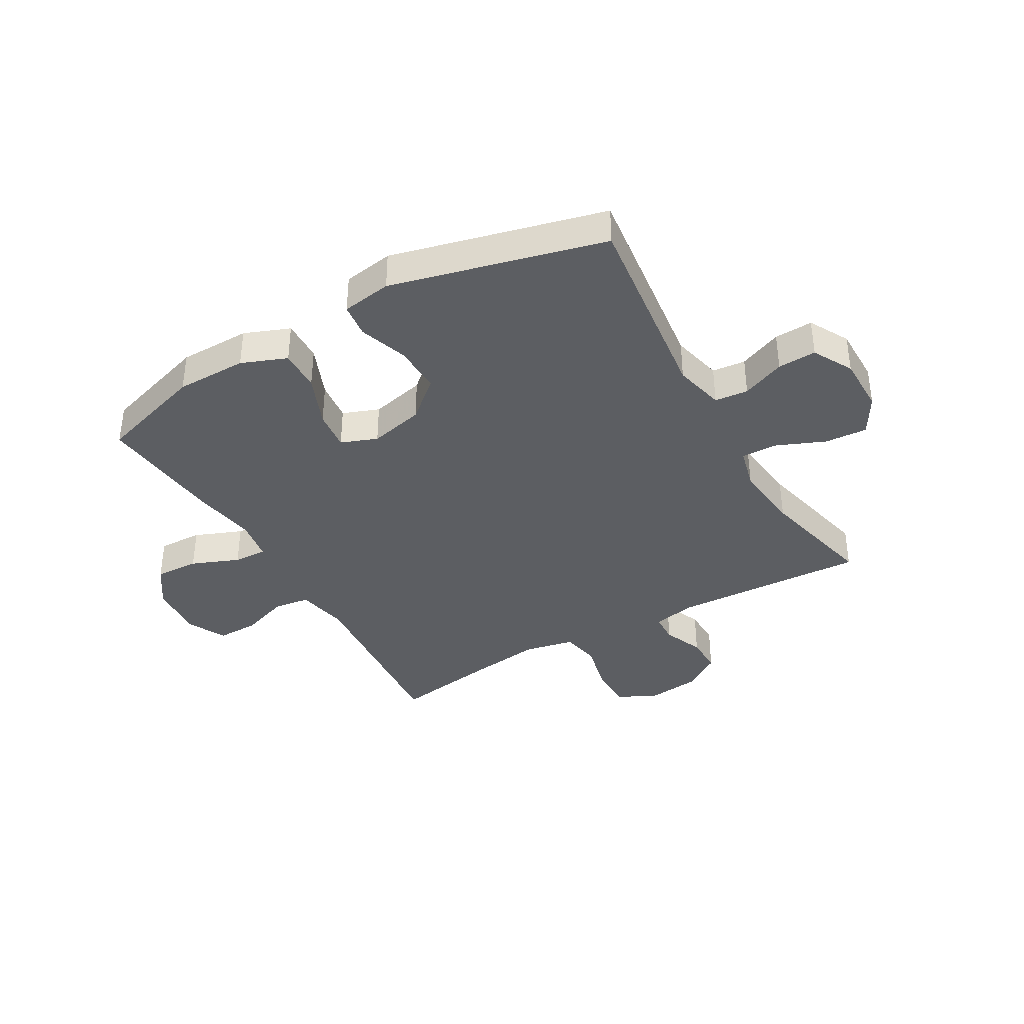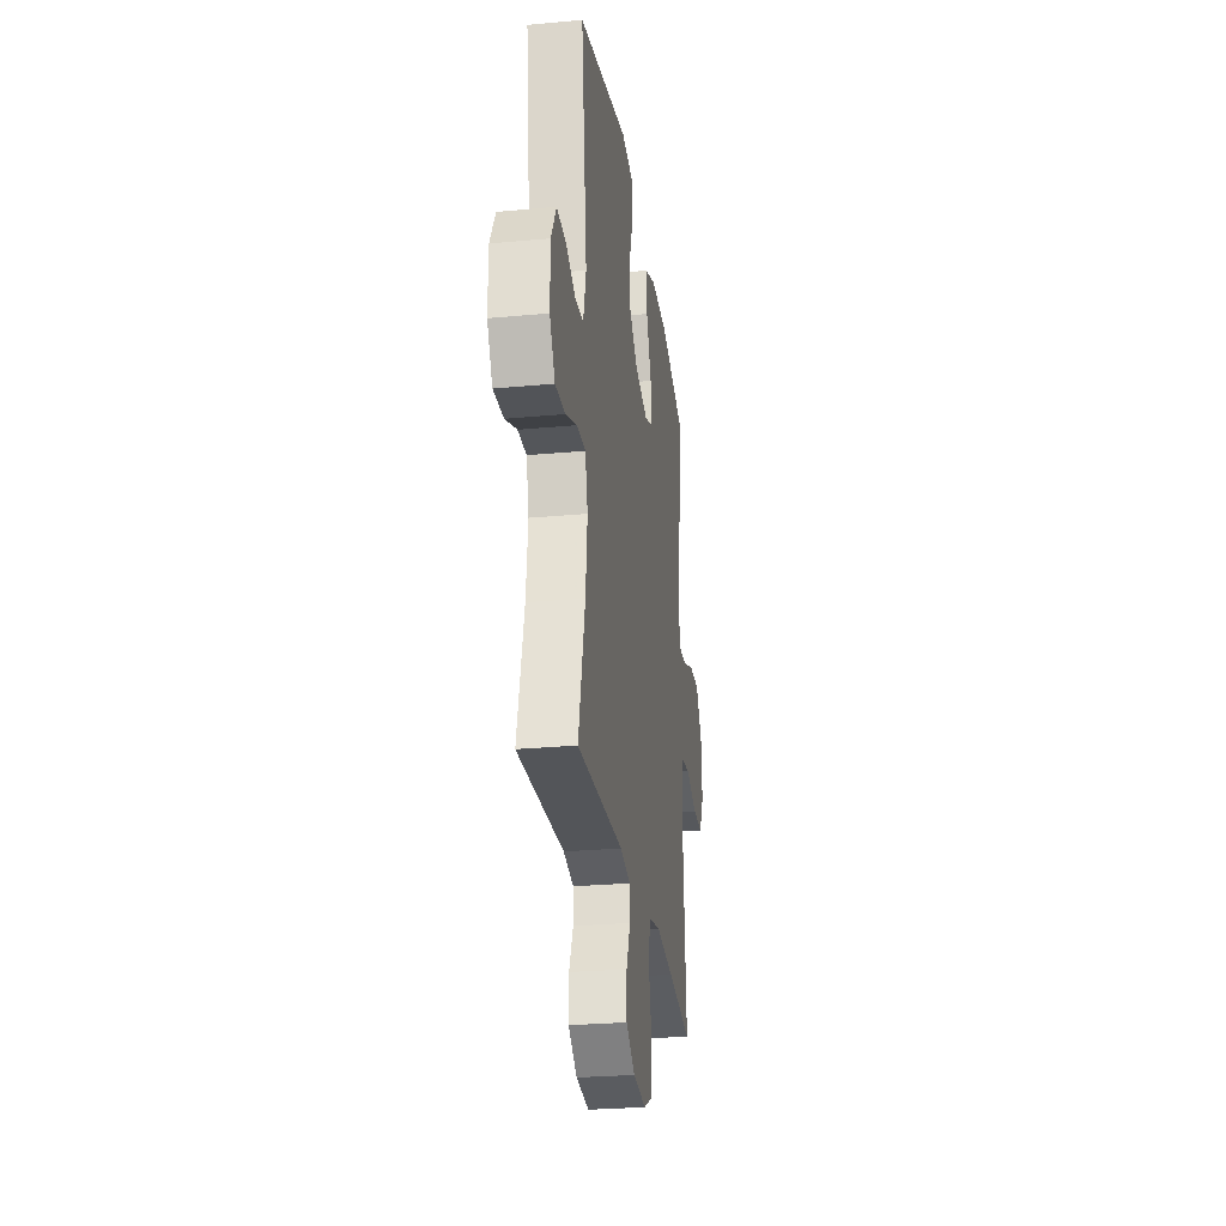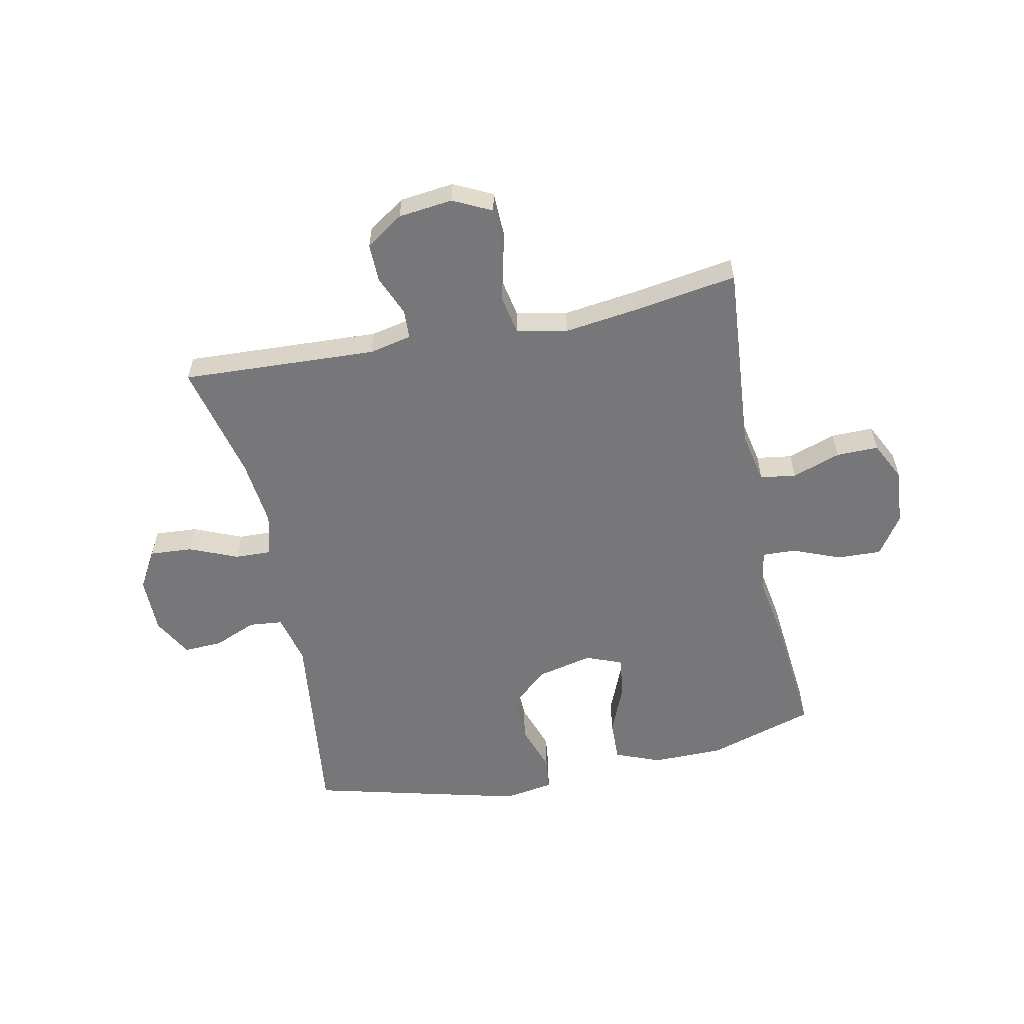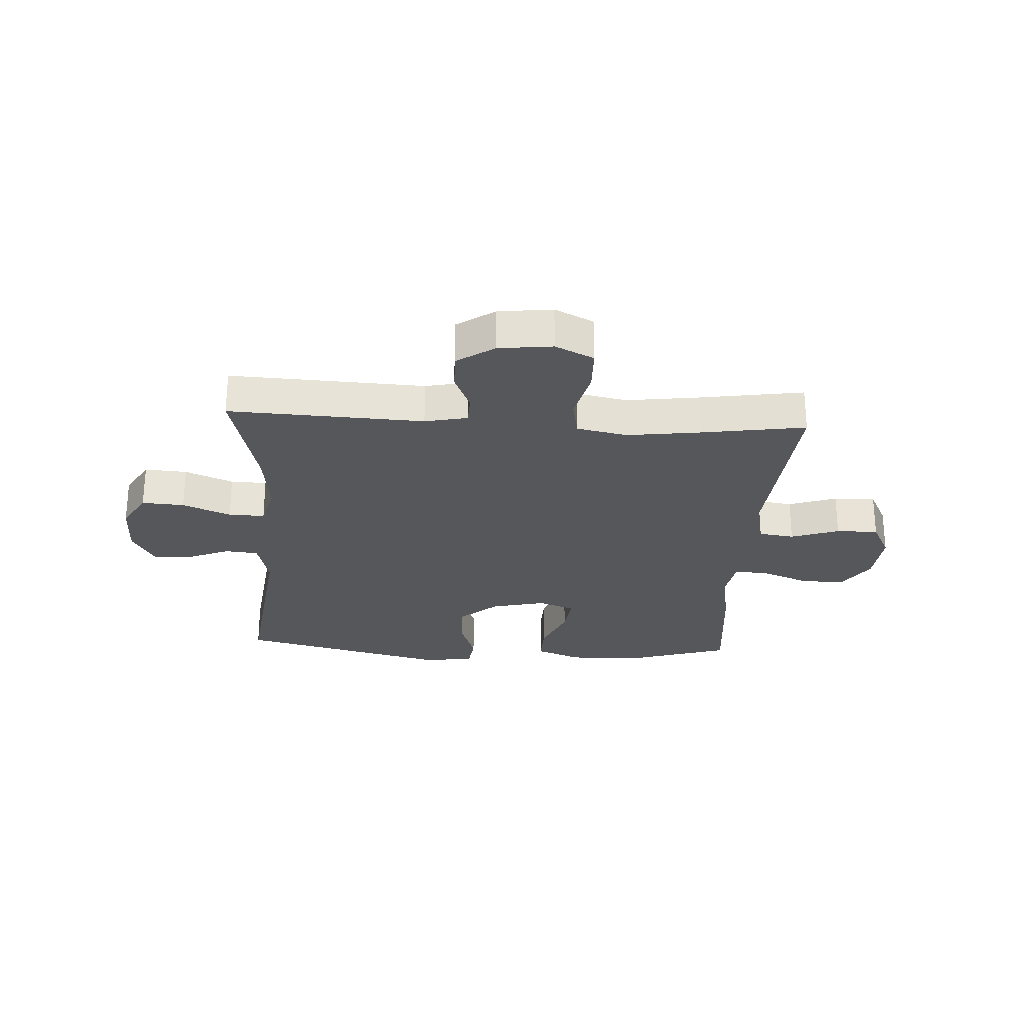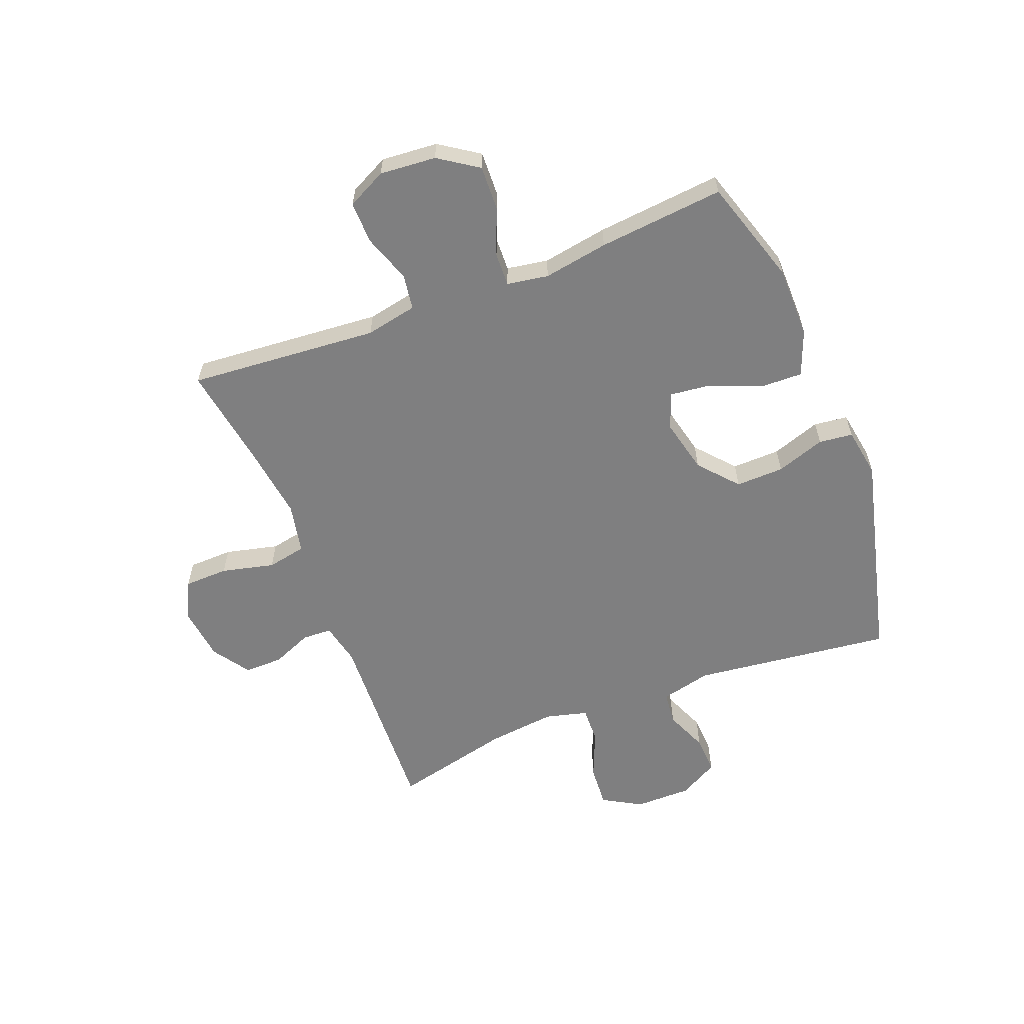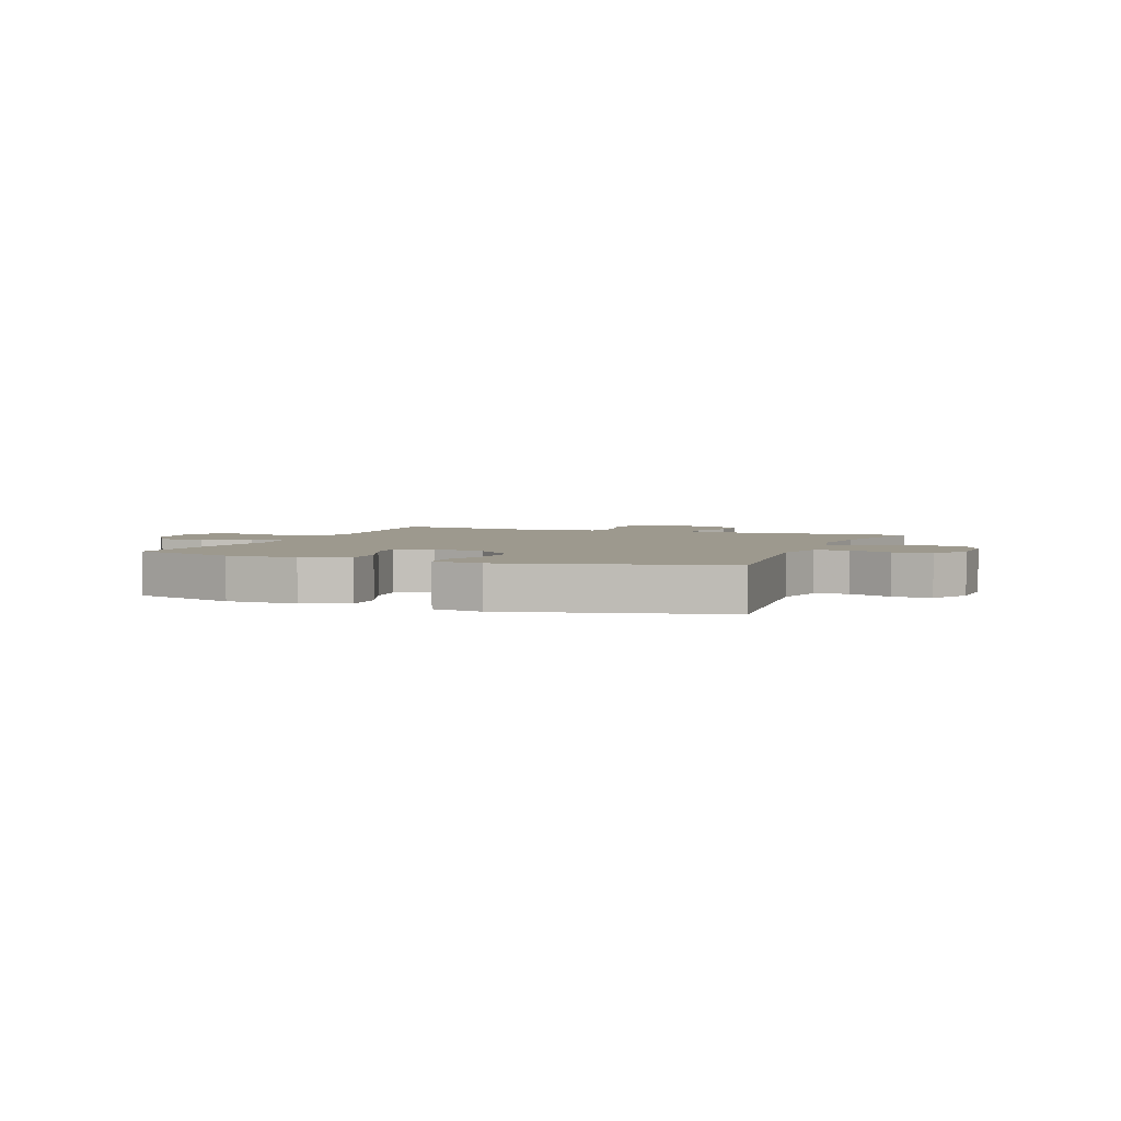
<metadata>
{"format":"obj","ext":"obj","renderer":"f3d","projection":"perspective","resolution":1024,"background":"white","views":[{"elev":-37.9,"azim":29.8,"up":"+Y"},{"elev":-27.0,"azim":98.2,"up":"+Z"},{"elev":-57.2,"azim":-168.4,"up":"+Y"},{"elev":-26.6,"azim":176.7,"up":"+Y"},{"elev":-59.8,"azim":-68.6,"up":"+Y"},{"elev":3.3,"azim":21.6,"up":"+Y"}]}
</metadata>
<code>
v 0.5 0.07 0.5
v 0.458 0.07 0.152
v 0.479 0.07 0.064
v 0.537 0.07 0.058
v 0.612 0.07 0.089
v 0.679 0.07 0.092
v 0.717 0.07 0.023
v 0.717 0.07 -0.076
v 0.678 0.07 -0.143
v 0.604 0.07 -0.138
v 0.52 0.07 -0.103
v 0.457 0.07 -0.101
v 0.438 0.07 -0.175
v 0.451 0.07 -0.293
v 0.5 0.07 -0.5
v 0.161 0.07 -0.484
v 0.087 0.07 -0.5
v 0.085 0.07 -0.551
v 0.114 0.07 -0.621
v 0.115 0.07 -0.688
v 0.05 0.07 -0.732
v -0.044 0.07 -0.743
v -0.111 0.07 -0.71
v -0.113 0.07 -0.633
v -0.091 0.07 -0.541
v -0.104 0.07 -0.473
v -0.192 0.07 -0.455
v -0.321 0.07 -0.472
v -0.5 0.07 -0.5
v -0.473 0.07 -0.169
v -0.491 0.07 -0.079
v -0.553 0.07 -0.07
v -0.637 0.07 -0.099
v -0.71 0.07 -0.1
v -0.744 0.07 -0.032
v -0.736 0.07 0.066
v -0.69 0.07 0.134
v -0.613 0.07 0.131
v -0.53 0.07 0.098
v -0.472 0.07 0.096
v -0.46 0.07 0.168
v -0.479 0.07 0.281
v -0.5 0.07 0.5
v -0.314 0.07 0.558
v -0.19 0.07 0.559
v -0.111 0.07 0.528
v -0.113 0.07 0.455
v -0.15 0.07 0.365
v -0.158 0.07 0.295
v -0.095 0.07 0.271
v 0 0.07 0.293
v 0.067 0.07 0.351
v 0.065 0.07 0.435
v 0.036 0.07 0.52
v 0.043 0.07 0.579
v 0.13 0.07 0.593
v 0.5 0 0.5
v 0.458 0 0.152
v 0.479 0 0.064
v 0.537 0 0.058
v 0.612 0 0.089
v 0.679 0 0.092
v 0.717 0 0.023
v 0.717 0 -0.076
v 0.678 0 -0.143
v 0.604 0 -0.138
v 0.52 0 -0.103
v 0.457 0 -0.101
v 0.438 0 -0.175
v 0.451 0 -0.293
v 0.5 0 -0.5
v 0.161 0 -0.484
v 0.087 0 -0.5
v 0.085 0 -0.551
v 0.114 0 -0.621
v 0.115 0 -0.688
v 0.05 0 -0.732
v -0.044 0 -0.743
v -0.111 0 -0.71
v -0.113 0 -0.633
v -0.091 0 -0.541
v -0.104 0 -0.473
v -0.192 0 -0.455
v -0.321 0 -0.472
v -0.5 0 -0.5
v -0.473 0 -0.169
v -0.491 0 -0.079
v -0.553 0 -0.07
v -0.637 0 -0.099
v -0.71 0 -0.1
v -0.744 0 -0.032
v -0.736 0 0.066
v -0.69 0 0.134
v -0.613 0 0.131
v -0.53 0 0.098
v -0.472 0 0.096
v -0.46 0 0.168
v -0.479 0 0.281
v -0.5 0 0.5
v -0.314 0 0.558
v -0.19 0 0.559
v -0.111 0 0.528
v -0.113 0 0.455
v -0.15 0 0.365
v -0.158 0 0.295
v -0.095 0 0.271
v 0 0 0.293
v 0.067 0 0.351
v 0.065 0 0.435
v 0.036 0 0.52
v 0.043 0 0.579
v 0.13 0 0.593
f 56 1 2
f 55 56 2
f 54 55 2
f 53 54 2
f 52 53 2 3
f 51 52 3
f 50 51 3
f 46 47 48
f 45 46 48
f 44 45 48
f 43 44 48
f 42 43 48
f 41 42 48
f 40 41 48 49
f 37 38 39
f 36 37 39
f 35 36 39
f 34 35 39
f 33 34 39
f 32 33 39
f 31 32 39 40
f 40 49 50
f 31 40 50
f 30 31 50
f 23 24 25
f 22 23 25
f 21 22 25
f 20 21 25
f 19 20 25
f 18 19 25
f 17 18 25 26
f 16 17 26 27
f 14 15 16 27
f 9 10 11
f 8 9 11
f 7 8 11
f 6 7 11
f 5 6 11
f 4 5 11
f 3 4 11 12
f 3 12 13
f 50 3 13
f 30 50 13
f 29 30 13
f 28 29 13
f 13 14 27 28
f 58 57 112
f 58 112 111
f 58 111 110
f 58 110 109
f 59 58 109 108
f 59 108 107
f 59 107 106
f 104 103 102
f 104 102 101
f 104 101 100
f 104 100 99
f 104 99 98
f 104 98 97
f 105 104 97 96
f 95 94 93
f 95 93 92
f 95 92 91
f 95 91 90
f 95 90 89
f 95 89 88
f 96 95 88 87
f 106 105 96
f 106 96 87
f 106 87 86
f 81 80 79
f 81 79 78
f 81 78 77
f 81 77 76
f 81 76 75
f 81 75 74
f 82 81 74 73
f 83 82 73 72
f 83 72 71 70
f 67 66 65
f 67 65 64
f 67 64 63
f 67 63 62
f 67 62 61
f 67 61 60
f 68 67 60 59
f 69 68 59
f 69 59 106
f 69 106 86
f 69 86 85
f 69 85 84
f 84 83 70 69
f 1 57 58 2
f 2 58 59 3
f 3 59 60 4
f 4 60 61 5
f 5 61 62 6
f 6 62 63 7
f 7 63 64 8
f 8 64 65 9
f 9 65 66 10
f 10 66 67 11
f 11 67 68 12
f 12 68 69 13
f 13 69 70 14
f 14 70 71 15
f 15 71 72 16
f 16 72 73 17
f 17 73 74 18
f 18 74 75 19
f 19 75 76 20
f 20 76 77 21
f 21 77 78 22
f 22 78 79 23
f 23 79 80 24
f 24 80 81 25
f 25 81 82 26
f 26 82 83 27
f 27 83 84 28
f 28 84 85 29
f 29 85 86 30
f 30 86 87 31
f 31 87 88 32
f 32 88 89 33
f 33 89 90 34
f 34 90 91 35
f 35 91 92 36
f 36 92 93 37
f 37 93 94 38
f 38 94 95 39
f 39 95 96 40
f 40 96 97 41
f 41 97 98 42
f 42 98 99 43
f 43 99 100 44
f 44 100 101 45
f 45 101 102 46
f 46 102 103 47
f 47 103 104 48
f 48 104 105 49
f 49 105 106 50
f 50 106 107 51
f 51 107 108 52
f 52 108 109 53
f 53 109 110 54
f 54 110 111 55
f 55 111 112 56
f 56 112 57 1

</code>
